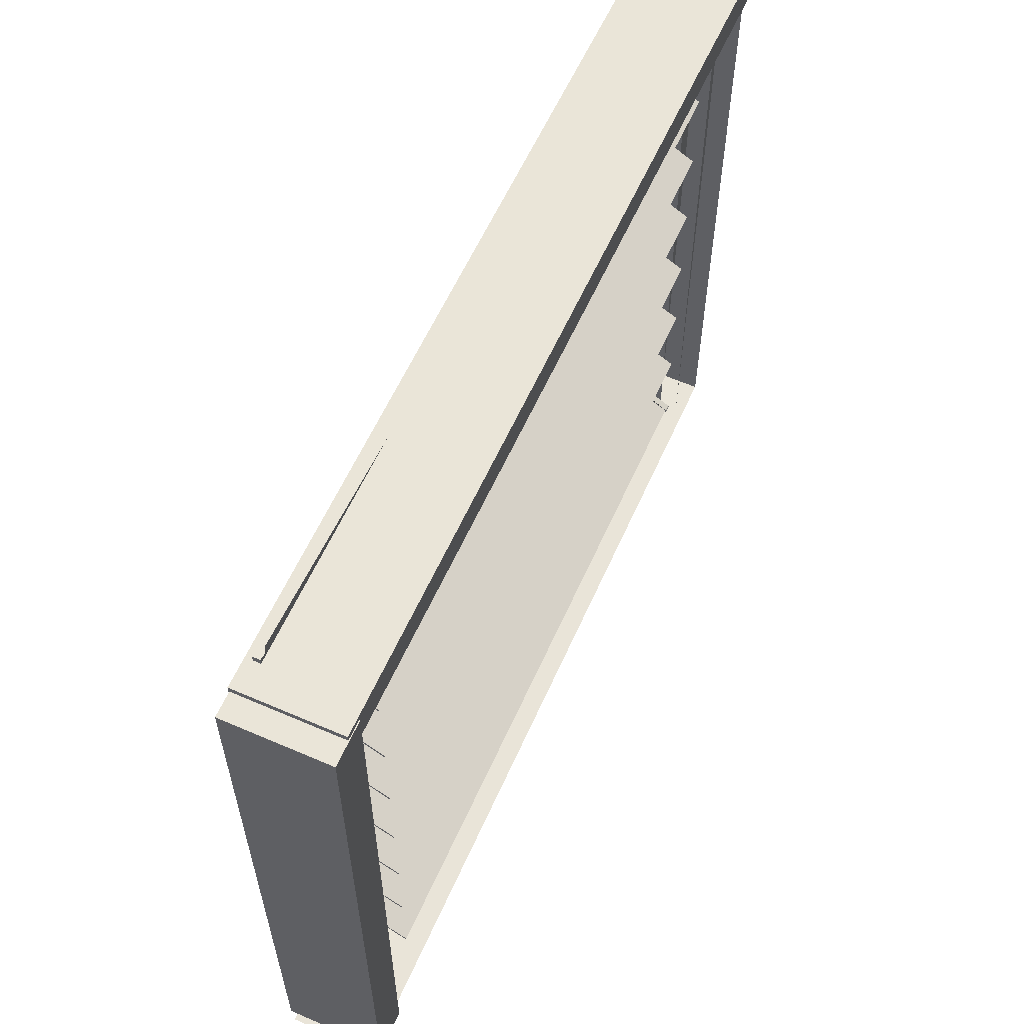
<metadata>
{"format":"obj","ext":"obj","renderer":"f3d","projection":"perspective","resolution":1024,"background":"white","views":[{"elev":59.5,"azim":-156.0,"up":"+Y"}]}
</metadata>
<code>
g default
v -0.04697 0.03335 -3.636
v 0.553 0.03335 -3.636
v -0.04697 4.133 -3.636
v 0.553 4.133 -3.636
v -0.04697 4.133 -3.886
v 0.553 4.133 -3.886
v -0.04697 0.03335 -3.886
v 0.553 0.03335 -3.886
v 0.3172 3.511 0.9471
v 0.3243 3.512 0.9471
v 0.3309 3.514 0.9471
v 0.3366 3.519 0.9471
v 0.341 3.524 0.9471
v 0.3438 3.531 0.9471
v 0.3447 3.538 0.9471
v 0.3438 3.545 0.9471
v 0.341 3.552 0.9471
v 0.3366 3.558 0.9471
v 0.3309 3.562 0.9471
v 0.3243 3.565 0.9471
v 0.3172 3.566 0.9471
v 0.31 3.565 0.9471
v 0.3034 3.562 0.9471
v 0.2977 3.558 0.9471
v 0.2933 3.552 0.9471
v 0.2905 3.545 0.9471
v 0.2896 3.538 0.9471
v 0.2905 3.531 0.9471
v 0.2933 3.524 0.9471
v 0.2977 3.519 0.9471
v 0.3034 3.514 0.9471
v 0.31 3.512 0.9471
v 0.3172 3.511 -3.53
v 0.3243 3.512 -3.53
v 0.31 3.512 -3.53
v 0.3034 3.514 -3.53
v 0.2977 3.519 -3.53
v 0.2933 3.524 -3.53
v 0.2905 3.531 -3.53
v 0.2896 3.538 -3.53
v 0.2905 3.545 -3.53
v 0.2933 3.552 -3.53
v 0.2977 3.558 -3.53
v 0.3034 3.562 -3.53
v 0.31 3.565 -3.53
v 0.3172 3.566 -3.53
v 0.3243 3.565 -3.53
v 0.3309 3.562 -3.53
v 0.3366 3.558 -3.53
v 0.341 3.552 -3.53
v 0.3438 3.545 -3.53
v 0.3447 3.538 -3.53
v 0.3438 3.531 -3.53
v 0.341 3.524 -3.53
v 0.3366 3.519 -3.53
v 0.3309 3.514 -3.53
v 0.3281 2.478 0.9471
v 0.3353 2.479 0.9471
v 0.3419 2.481 0.9471
v 0.3476 2.486 0.9471
v 0.352 2.491 0.9471
v 0.3547 2.498 0.9471
v 0.3557 2.505 0.9471
v 0.3547 2.512 0.9471
v 0.352 2.519 0.9471
v 0.3476 2.525 0.9471
v 0.3419 2.529 0.9471
v 0.3353 2.532 0.9471
v 0.3281 2.533 0.9471
v 0.321 2.532 0.9471
v 0.3144 2.529 0.9471
v 0.3086 2.525 0.9471
v 0.3043 2.519 0.9471
v 0.3015 2.512 0.9471
v 0.3006 2.505 0.9471
v 0.3015 2.498 0.9471
v 0.3043 2.491 0.9471
v 0.3086 2.486 0.9471
v 0.3144 2.481 0.9471
v 0.321 2.479 0.9471
v 0.3281 2.478 -3.53
v 0.3353 2.479 -3.53
v 0.321 2.479 -3.53
v 0.3144 2.481 -3.53
v 0.3086 2.486 -3.53
v 0.3043 2.491 -3.53
v 0.3015 2.498 -3.53
v 0.3006 2.505 -3.53
v 0.3015 2.512 -3.53
v 0.3043 2.519 -3.53
v 0.3086 2.525 -3.53
v 0.3144 2.529 -3.53
v 0.321 2.532 -3.53
v 0.3281 2.533 -3.53
v 0.3353 2.532 -3.53
v 0.3419 2.529 -3.53
v 0.3476 2.525 -3.53
v 0.352 2.519 -3.53
v 0.3547 2.512 -3.53
v 0.3557 2.505 -3.53
v 0.3547 2.498 -3.53
v 0.352 2.491 -3.53
v 0.3476 2.486 -3.53
v 0.3419 2.481 -3.53
v 0.03222 2.559 0.7474
v 0.49 2.824 0.7474
v 0.4846 2.833 0.7474
v 0.02487 2.572 0.7474
v 0.49 2.824 -3.342
v 0.03222 2.559 -3.342
v 0.4846 2.833 -3.342
v 0.02487 2.572 -3.342
v 0.03222 3.076 0.7474
v 0.49 3.34 0.7474
v 0.4846 3.35 0.7474
v 0.02487 3.089 0.7474
v 0.49 3.34 -3.342
v 0.03222 3.076 -3.342
v 0.4846 3.35 -3.342
v 0.02487 3.089 -3.342
v 0.2864 0.6637 0.7611
v 0.2165 0.6233 0.7611
v 0.02336 0.5119 0.7611
v 0.02186 0.5109 0.7611
v 0.0205 0.5096 0.7611
v 0.01931 0.5083 0.7611
v 0.01831 0.5068 0.7611
v 0.01752 0.5052 0.7611
v 0.01694 0.5035 0.7611
v 0.01659 0.5017 0.7611
v 0.01647 0.4999 0.7611
v 0.01659 0.4981 0.7611
v 0.01694 0.4964 0.7611
v 0.01752 0.4947 0.7611
v 0.01831 0.493 0.7611
v 0.0252 0.4811 0.7611
v 0.2302 0.5995 0.7611
v 0.3001 0.6398 0.7611
v 0.4933 0.7513 0.7611
v 0.4948 0.7524 0.7611
v 0.4961 0.7535 0.7611
v 0.4973 0.7549 0.7611
v 0.4983 0.7564 0.7611
v 0.4991 0.758 0.7611
v 0.4997 0.7597 0.7611
v 0.5 0.7615 0.7611
v 0.5001 0.7633 0.7611
v 0.5 0.7651 0.7611
v 0.4997 0.7668 0.7611
v 0.4991 0.7685 0.7611
v 0.4983 0.7702 0.7611
v 0.4914 0.7821 0.7611
v 0.02336 0.5119 0.7198
v 0.4914 0.7821 0.7198
v 0.4857 0.7788 0.7198
v 0.4857 0.7788 0.7474
v 0.4578 0.7627 0.7474
v 0.4578 0.7627 0.7198
v 0.02186 0.5109 0.7198
v 0.4611 0.757 0.7198
v 0.02663 0.5062 0.7198
v 0.02585 0.5057 0.7198
v 0.02514 0.505 0.7198
v 0.02451 0.5043 0.7198
v 0.02399 0.5035 0.7198
v 0.02357 0.5027 0.7198
v 0.02327 0.5018 0.7198
v 0.02309 0.5009 0.7198
v 0.02302 0.4999 0.7198
v 0.02309 0.499 0.7198
v 0.02327 0.498 0.7198
v 0.02357 0.4971 0.7198
v 0.02399 0.4963 0.7198
v 0.03088 0.4844 0.7198
v 0.0252 0.4811 0.7198
v 0.01831 0.493 0.7198
v 0.01752 0.4947 0.7198
v 0.01694 0.4964 0.7198
v 0.01659 0.4981 0.7198
v 0.01647 0.4999 0.7198
v 0.01659 0.5017 0.7198
v 0.01694 0.5035 0.7198
v 0.01752 0.5052 0.7198
v 0.01831 0.5068 0.7198
v 0.01931 0.5083 0.7198
v 0.0205 0.5096 0.7198
v 0.4611 0.757 0.7474
v 0.02663 0.5062 0.7474
v 0.4926 0.7669 0.7474
v 0.493 0.766 0.7474
v 0.4933 0.7651 0.7474
v 0.4935 0.7642 0.7474
v 0.4936 0.7633 0.7474
v 0.4935 0.7623 0.7474
v 0.4933 0.7614 0.7474
v 0.493 0.7605 0.7474
v 0.4926 0.7597 0.7474
v 0.4921 0.7589 0.7474
v 0.4915 0.7582 0.7474
v 0.4908 0.7576 0.7474
v 0.49 0.757 0.7474
v 0.05973 0.5086 0.7474
v 0.06301 0.5029 0.7474
v 0.03088 0.4844 0.7474
v 0.02399 0.4963 0.7474
v 0.02357 0.4971 0.7474
v 0.02327 0.498 0.7474
v 0.02309 0.499 0.7474
v 0.02302 0.4999 0.7474
v 0.02309 0.5009 0.7474
v 0.02327 0.5018 0.7474
v 0.02357 0.5027 0.7474
v 0.02399 0.5035 0.7474
v 0.02451 0.5043 0.7474
v 0.02514 0.505 0.7474
v 0.02585 0.5057 0.7474
v 0.06301 0.5029 0.7198
v 0.4933 0.7513 0.7198
v 0.05973 0.5086 0.7198
v 0.49 0.757 0.7198
v 0.4908 0.7576 0.7198
v 0.4915 0.7582 0.7198
v 0.4921 0.7589 0.7198
v 0.4926 0.7597 0.7198
v 0.493 0.7605 0.7198
v 0.4933 0.7614 0.7198
v 0.4935 0.7623 0.7198
v 0.4936 0.7633 0.7198
v 0.4935 0.7642 0.7198
v 0.4933 0.7651 0.7198
v 0.493 0.766 0.7198
v 0.4926 0.7669 0.7198
v 0.4983 0.7702 0.7198
v 0.4991 0.7685 0.7198
v 0.4997 0.7668 0.7198
v 0.5 0.7651 0.7198
v 0.5001 0.7633 0.7198
v 0.5 0.7615 0.7198
v 0.4997 0.7597 0.7198
v 0.4991 0.758 0.7198
v 0.4983 0.7564 0.7198
v 0.4973 0.7549 0.7198
v 0.4961 0.7535 0.7198
v 0.4948 0.7524 0.7198
v 0.3281 1.455 0.9471
v 0.3353 1.456 0.9471
v 0.3419 1.459 0.9471
v 0.3476 1.463 0.9471
v 0.352 1.469 0.9471
v 0.3547 1.476 0.9471
v 0.3557 1.483 0.9471
v 0.3547 1.49 0.9471
v 0.352 1.497 0.9471
v 0.3476 1.502 0.9471
v 0.3419 1.507 0.9471
v 0.3353 1.51 0.9471
v 0.3281 1.51 0.9471
v 0.321 1.51 0.9471
v 0.3144 1.507 0.9471
v 0.3086 1.502 0.9471
v 0.3043 1.497 0.9471
v 0.3015 1.49 0.9471
v 0.3006 1.483 0.9471
v 0.3015 1.476 0.9471
v 0.3043 1.469 0.9471
v 0.3086 1.463 0.9471
v 0.3144 1.459 0.9471
v 0.321 1.456 0.9471
v 0.3281 1.455 -3.53
v 0.3353 1.456 -3.53
v 0.321 1.456 -3.53
v 0.3144 1.459 -3.53
v 0.3086 1.463 -3.53
v 0.3043 1.469 -3.53
v 0.3015 1.476 -3.53
v 0.3006 1.483 -3.53
v 0.3015 1.49 -3.53
v 0.3043 1.497 -3.53
v 0.3086 1.502 -3.53
v 0.3144 1.507 -3.53
v 0.321 1.51 -3.53
v 0.3281 1.51 -3.53
v 0.3353 1.51 -3.53
v 0.3419 1.507 -3.53
v 0.3476 1.502 -3.53
v 0.352 1.497 -3.53
v 0.3547 1.49 -3.53
v 0.3557 1.483 -3.53
v 0.3547 1.476 -3.53
v 0.352 1.469 -3.53
v 0.3476 1.463 -3.53
v 0.3419 1.459 -3.53
v 0.3281 1.975 0.9471
v 0.3353 1.976 0.9471
v 0.3419 1.979 0.9471
v 0.3476 1.984 0.9471
v 0.352 1.989 0.9471
v 0.3547 1.996 0.9471
v 0.3557 2.003 0.9471
v 0.3547 2.01 0.9471
v 0.352 2.017 0.9471
v 0.3476 2.022 0.9471
v 0.3419 2.027 0.9471
v 0.3353 2.03 0.9471
v 0.3281 2.031 0.9471
v 0.321 2.03 0.9471
v 0.3144 2.027 0.9471
v 0.3086 2.022 0.9471
v 0.3043 2.017 0.9471
v 0.3015 2.01 0.9471
v 0.3006 2.003 0.9471
v 0.3015 1.996 0.9471
v 0.3043 1.989 0.9471
v 0.3086 1.984 0.9471
v 0.3144 1.979 0.9471
v 0.321 1.976 0.9471
v 0.3281 1.975 -3.53
v 0.3353 1.976 -3.53
v 0.321 1.976 -3.53
v 0.3144 1.979 -3.53
v 0.3086 1.984 -3.53
v 0.3043 1.989 -3.53
v 0.3015 1.996 -3.53
v 0.3006 2.003 -3.53
v 0.3015 2.01 -3.53
v 0.3043 2.017 -3.53
v 0.3086 2.022 -3.53
v 0.3144 2.027 -3.53
v 0.321 2.03 -3.53
v 0.3281 2.031 -3.53
v 0.3353 2.03 -3.53
v 0.3419 2.027 -3.53
v 0.3476 2.022 -3.53
v 0.352 2.017 -3.53
v 0.3547 2.01 -3.53
v 0.3557 2.003 -3.53
v 0.3547 1.996 -3.53
v 0.352 1.989 -3.53
v 0.3476 1.984 -3.53
v 0.3419 1.979 -3.53
v 0.3172 3.005 0.9471
v 0.3243 3.006 0.9471
v 0.3309 3.009 0.9471
v 0.3366 3.013 0.9471
v 0.341 3.019 0.9471
v 0.3438 3.025 0.9471
v 0.3447 3.032 0.9471
v 0.3438 3.04 0.9471
v 0.341 3.046 0.9471
v 0.3366 3.052 0.9471
v 0.3309 3.056 0.9471
v 0.3243 3.059 0.9471
v 0.3172 3.06 0.9471
v 0.31 3.059 0.9471
v 0.3034 3.056 0.9471
v 0.2977 3.052 0.9471
v 0.2933 3.046 0.9471
v 0.2905 3.04 0.9471
v 0.2896 3.032 0.9471
v 0.2905 3.025 0.9471
v 0.2933 3.019 0.9471
v 0.2977 3.013 0.9471
v 0.3034 3.009 0.9471
v 0.31 3.006 0.9471
v 0.3172 3.005 -3.53
v 0.3243 3.006 -3.53
v 0.31 3.006 -3.53
v 0.3034 3.009 -3.53
v 0.2977 3.013 -3.53
v 0.2933 3.019 -3.53
v 0.2905 3.025 -3.53
v 0.2896 3.032 -3.53
v 0.2905 3.04 -3.53
v 0.2933 3.046 -3.53
v 0.2977 3.052 -3.53
v 0.3034 3.056 -3.53
v 0.31 3.059 -3.53
v 0.3172 3.06 -3.53
v 0.3243 3.059 -3.53
v 0.3309 3.056 -3.53
v 0.3366 3.052 -3.53
v 0.341 3.046 -3.53
v 0.3438 3.04 -3.53
v 0.3447 3.032 -3.53
v 0.3438 3.025 -3.53
v 0.341 3.019 -3.53
v 0.3366 3.013 -3.53
v 0.3309 3.009 -3.53
v 0.03222 3.592 0.7474
v 0.49 3.857 0.7474
v 0.4846 3.866 0.7474
v 0.02487 3.605 0.7474
v 0.49 3.857 -3.342
v 0.03222 3.592 -3.342
v 0.4846 3.866 -3.342
v 0.02487 3.605 -3.342
v 0.03222 1.526 0.7474
v 0.49 1.79 0.7474
v 0.4846 1.8 0.7474
v 0.02487 1.539 0.7474
v 0.49 1.79 -3.342
v 0.03222 1.526 -3.342
v 0.4846 1.8 -3.342
v 0.02487 1.539 -3.342
v 0 -0.002404 -3.915
v 0.5166 -0.002404 -3.915
v 0.5166 0.02089 1.292
v -0 0.02089 1.292
v -0 4.013 1.292
v 0.5166 4.013 1.292
v 0.5166 0.1216 0.9961
v 0.5166 0.1066 -3.579
v 0.5166 4.208 -3.579
v 0.5166 3.913 0.9961
v 0.4753 0.2239 0.9961
v 0.4753 0.1066 -3.579
v 0.4753 4.208 -3.579
v 0.4753 3.896 0.9471
v 0.4753 0.2484 0.9471
v 0.4753 0.2484 -3.53
v 0.4753 4.129 -3.53
v 0.4753 4.245 -3.53
v 0.4753 4.19 -3.53
v 0.3823 3.896 0.9471
v 0.4753 3.98 0.9471
v 0.3823 3.546 0.9471
v 0.3823 3.861 0.8438
v 0.3823 2.874 0.8438
v 0.1343 2.839 0.9471
v 0.1343 3.896 0.9471
v 0.03444 3.896 0.9471
v 0.03444 2.839 0.9471
v 0.1343 2.874 0.8438
v 0.1343 3.861 0.8438
v 0.03444 4.037 0.9471
v 0.03444 3.913 0.9961
v 0.03444 0.1216 0.9961
v 0.03444 0.1383 0.9471
v 0.1343 0.2484 0.9471
v 0.1343 4.037 0.9471
v 0.1343 4.037 -3.53
v 0.1343 0.3 -3.427
v 0.1343 0.3 0.8438
v 0.1343 3.985 0.8438
v 0.2583 4.037 -3.53
v 0.2583 4.037 0.9471
v 0.3823 4.037 -3.53
v 0.3823 4.037 0.9471
v 0.2583 0.2484 -3.53
v 0.3823 0.2484 -3.53
v 0.2583 0.2484 0.9471
v 0.3823 0.2484 0.9471
v 0.4753 4.064 0.9471
v 0.3823 3.985 0.8438
v 0.3823 0.3 0.8438
v 0.3823 0.3 -3.427
v 0.3823 3.985 -3.427
v 0.1343 3.985 -3.427
v 0.3281 0.9531 0.9471
v 0.3353 0.9541 0.9471
v 0.3419 0.9568 0.9471
v 0.3476 0.9612 0.9471
v 0.352 0.9669 0.9471
v 0.3547 0.9736 0.9471
v 0.3557 0.9807 0.9471
v 0.3547 0.9878 0.9471
v 0.352 0.9945 0.9471
v 0.3476 1 0.9471
v 0.3419 1.005 0.9471
v 0.3353 1.007 0.9471
v 0.3281 1.008 0.9471
v 0.321 1.007 0.9471
v 0.3144 1.005 0.9471
v 0.3086 1 0.9471
v 0.3043 0.9945 0.9471
v 0.3015 0.9878 0.9471
v 0.3006 0.9807 0.9471
v 0.3015 0.9736 0.9471
v 0.3043 0.9669 0.9471
v 0.3086 0.9612 0.9471
v 0.3144 0.9568 0.9471
v 0.321 0.9541 0.9471
v 0.3281 0.9531 -3.53
v 0.3353 0.9541 -3.53
v 0.321 0.9541 -3.53
v 0.3144 0.9568 -3.53
v 0.3086 0.9612 -3.53
v 0.3043 0.9669 -3.53
v 0.3015 0.9736 -3.53
v 0.3006 0.9807 -3.53
v 0.3015 0.9878 -3.53
v 0.3043 0.9945 -3.53
v 0.3086 1 -3.53
v 0.3144 1.005 -3.53
v 0.321 1.007 -3.53
v 0.3281 1.008 -3.53
v 0.3353 1.007 -3.53
v 0.3419 1.005 -3.53
v 0.3476 1 -3.53
v 0.352 0.9945 -3.53
v 0.3547 0.9878 -3.53
v 0.3557 0.9807 -3.53
v 0.3547 0.9736 -3.53
v 0.352 0.9669 -3.53
v 0.3476 0.9612 -3.53
v 0.3419 0.9568 -3.53
v 0.03222 2.043 0.7474
v 0.49 2.307 0.7474
v 0.4846 2.316 0.7474
v 0.02487 2.056 0.7474
v 0.49 2.307 -3.342
v 0.03222 2.043 -3.342
v 0.4846 2.316 -3.342
v 0.02487 2.056 -3.342
v 0.03222 1.009 0.7474
v 0.49 1.274 0.7474
v 0.4846 1.283 0.7474
v 0.02487 1.022 0.7474
v 0.49 1.274 -3.342
v 0.03222 1.009 -3.342
v 0.4846 1.283 -3.342
v 0.02487 1.022 -3.342
v 0.03222 0.4928 0.7474
v 0.49 0.7571 0.7474
v 0.4846 0.7666 0.7474
v 0.02487 0.5058 0.7474
v 0.49 0.7571 -3.342
v 0.03222 0.4928 -3.342
v 0.4846 0.7666 -3.342
v 0.02487 0.5058 -3.342
v -0.04164 3.969 1.331
v 0.5584 3.969 1.331
v -0.04164 4.169 1.331
v 0.5584 4.169 1.331
v -0.04164 4.169 -3.747
v 0.5584 4.169 -3.747
v -0.04164 3.969 -3.747
v 0.5584 3.969 -3.747
g pCube3
f 1 2 4 3
f 3 4 6 5
f 5 6 8 7
f 7 8 2 1
f 2 8 6 4
f 7 1 3 5
f 9 10 11 12 13 14 15 16 17 18 19 20 21 22 23 24 25 26 27 28 29 30 31 32
f 10 9 33 34
f 9 32 35 33
f 32 31 36 35
f 31 30 37 36
f 30 29 38 37
f 29 28 39 38
f 28 27 40 39
f 27 26 41 40
f 26 25 42 41
f 25 24 43 42
f 24 23 44 43
f 23 22 45 44
f 22 21 46 45
f 21 20 47 46
f 20 19 48 47
f 19 18 49 48
f 18 17 50 49
f 17 16 51 50
f 16 15 52 51
f 15 14 53 52
f 14 13 54 53
f 13 12 55 54
f 12 11 56 55
f 11 10 34 56
f 34 33 35 36 37 38 39 40 41 42 43 44 45 46 47 48 49 50 51 52 53 54 55 56
f 57 58 59 60 61 62 63 64 65 66 67 68 69 70 71 72 73 74 75 76 77 78 79 80
f 58 57 81 82
f 57 80 83 81
f 80 79 84 83
f 79 78 85 84
f 78 77 86 85
f 77 76 87 86
f 76 75 88 87
f 75 74 89 88
f 74 73 90 89
f 73 72 91 90
f 72 71 92 91
f 71 70 93 92
f 70 69 94 93
f 69 68 95 94
f 68 67 96 95
f 67 66 97 96
f 66 65 98 97
f 65 64 99 98
f 64 63 100 99
f 63 62 101 100
f 62 61 102 101
f 61 60 103 102
f 60 59 104 103
f 59 58 82 104
f 82 81 83 84 85 86 87 88 89 90 91 92 93 94 95 96 97 98 99 100 101 102 103 104
f 105 106 107 108
f 109 106 105 110
f 107 106 109 111
f 109 110 112 111
f 105 108 112 110
f 108 107 111 112
f 113 114 115 116
f 117 114 113 118
f 115 114 117 119
f 117 118 120 119
f 113 116 120 118
f 116 115 119 120
f 121 122 123 124 125 126 127 128 129 130 131 132 133 134 135 136 137 138 139 140 141 142 143 144 145 146 147 148 149 150 151 152
f 153 123 122 121 152 154 155 156 157 158
f 153 159 124 123
f 153 158 160 161 162 163 164 165 166 167 168 169 170 171 172 173 174 175 176 177 178 179 180 181 182 183 184 185 186 159
f 160 158 157 187
f 188 187 157 156 189 190 191 192 193 194 195 196 197 198 199 200 201 202 203 204 205 206 207 208 209 210 211 212 213 214 215 216
f 161 160 187 188
f 162 161 188 216
f 163 162 216 215
f 164 163 215 214
f 165 164 214 213
f 166 165 213 212
f 167 166 212 211
f 168 167 211 210
f 169 168 210 209
f 170 169 209 208
f 171 170 208 207
f 172 171 207 206
f 173 172 206 205
f 174 173 205 204
f 138 137 136 175 174 204 203 217 218 139
f 136 135 176 175
f 177 176 135 134
f 178 177 134 133
f 179 178 133 132
f 180 179 132 131
f 181 180 131 130
f 182 181 130 129
f 183 182 129 128
f 184 183 128 127
f 185 184 127 126
f 186 185 126 125
f 159 186 125 124
f 219 217 203 202
f 218 217 219 220 221 222 223 224 225 226 227 228 229 230 231 232 155 154 233 234 235 236 237 238 239 240 241 242 243 244
f 201 220 219 202
f 221 220 201 200
f 222 221 200 199
f 223 222 199 198
f 224 223 198 197
f 225 224 197 196
f 226 225 196 195
f 227 226 195 194
f 228 227 194 193
f 229 228 193 192
f 230 229 192 191
f 231 230 191 190
f 232 231 190 189
f 155 232 189 156
f 152 151 233 154
f 234 233 151 150
f 235 234 150 149
f 236 235 149 148
f 237 236 148 147
f 238 237 147 146
f 239 238 146 145
f 240 239 145 144
f 241 240 144 143
f 242 241 143 142
f 243 242 142 141
f 244 243 141 140
f 218 244 140 139
f 245 246 247 248 249 250 251 252 253 254 255 256 257 258 259 260 261 262 263 264 265 266 267 268
f 246 245 269 270
f 245 268 271 269
f 268 267 272 271
f 267 266 273 272
f 266 265 274 273
f 265 264 275 274
f 264 263 276 275
f 263 262 277 276
f 262 261 278 277
f 261 260 279 278
f 260 259 280 279
f 259 258 281 280
f 258 257 282 281
f 257 256 283 282
f 256 255 284 283
f 255 254 285 284
f 254 253 286 285
f 253 252 287 286
f 252 251 288 287
f 251 250 289 288
f 250 249 290 289
f 249 248 291 290
f 248 247 292 291
f 247 246 270 292
f 270 269 271 272 273 274 275 276 277 278 279 280 281 282 283 284 285 286 287 288 289 290 291 292
f 293 294 295 296 297 298 299 300 301 302 303 304 305 306 307 308 309 310 311 312 313 314 315 316
f 294 293 317 318
f 293 316 319 317
f 316 315 320 319
f 315 314 321 320
f 314 313 322 321
f 313 312 323 322
f 312 311 324 323
f 311 310 325 324
f 310 309 326 325
f 309 308 327 326
f 308 307 328 327
f 307 306 329 328
f 306 305 330 329
f 305 304 331 330
f 304 303 332 331
f 303 302 333 332
f 302 301 334 333
f 301 300 335 334
f 300 299 336 335
f 299 298 337 336
f 298 297 338 337
f 297 296 339 338
f 296 295 340 339
f 295 294 318 340
f 318 317 319 320 321 322 323 324 325 326 327 328 329 330 331 332 333 334 335 336 337 338 339 340
f 341 342 343 344 345 346 347 348 349 350 351 352 353 354 355 356 357 358 359 360 361 362 363 364
f 342 341 365 366
f 341 364 367 365
f 364 363 368 367
f 363 362 369 368
f 362 361 370 369
f 361 360 371 370
f 360 359 372 371
f 359 358 373 372
f 358 357 374 373
f 357 356 375 374
f 356 355 376 375
f 355 354 377 376
f 354 353 378 377
f 353 352 379 378
f 352 351 380 379
f 351 350 381 380
f 350 349 382 381
f 349 348 383 382
f 348 347 384 383
f 347 346 385 384
f 346 345 386 385
f 345 344 387 386
f 344 343 388 387
f 343 342 366 388
f 366 365 367 368 369 370 371 372 373 374 375 376 377 378 379 380 381 382 383 384 385 386 387 388
f 389 390 391 392
f 393 390 389 394
f 391 390 393 395
f 393 394 396 395
f 389 392 396 394
f 392 391 395 396
f 397 398 399 400
f 401 398 397 402
f 399 398 401 403
f 401 402 404 403
f 397 400 404 402
f 400 399 403 404
f 405 406 407 408
f 407 410 409 408
f 407 411 410
f 411 407 406
f 411 406 412
f 414 410 411
f 411 412 416 415
f 412 413 417 416
f 419 415 416
f 419 416 420
f 420 416 421
f 421 416 422
f 422 416 423
f 417 423 416
f 425 426 424 418
f 427 424 428
f 426 428 424
f 433 429 434
f 430 434 429
f 436 431 437
f 440 444 439
f 444 440 441
f 445 446 440 441
f 446 445 447 448
f 445 449 450 447
f 449 451 452 450
f 451 446 448 452
f 446 451 439 440
f 419 452 448 453
f 420 450 452 419
f 421 447 450 420
f 453 448 447 421
f 448 454 447
f 454 448 455
f 452 455 448
f 455 452 450
f 455 450 456
f 456 450 457
f 447 457 450
f 447 454 457
f 458 457 454 444
f 442 456 457 458
f 443 455 456 442
f 455 443 444 454
f 458 441 442
f 444 441 458
f 421 425 453
f 425 421 422
f 418 453 425
f 418 419 453
f 438 432 435
f 438 431 432
f 459 460 461 462 463 464 465 466 467 468 469 470 471 472 473 474 475 476 477 478 479 480 481 482
f 460 459 483 484
f 459 482 485 483
f 482 481 486 485
f 481 480 487 486
f 480 479 488 487
f 479 478 489 488
f 478 477 490 489
f 477 476 491 490
f 476 475 492 491
f 475 474 493 492
f 474 473 494 493
f 473 472 495 494
f 472 471 496 495
f 471 470 497 496
f 470 469 498 497
f 469 468 499 498
f 468 467 500 499
f 467 466 501 500
f 466 465 502 501
f 465 464 503 502
f 464 463 504 503
f 463 462 505 504
f 462 461 506 505
f 461 460 484 506
f 484 483 485 486 487 488 489 490 491 492 493 494 495 496 497 498 499 500 501 502 503 504 505 506
f 507 508 509 510
f 511 508 507 512
f 509 508 511 513
f 511 512 514 513
f 507 510 514 512
f 510 509 513 514
f 515 516 517 518
f 519 516 515 520
f 517 516 519 521
f 519 520 522 521
f 515 518 522 520
f 518 517 521 522
f 523 524 525 526
f 527 524 523 528
f 525 524 527 529
f 527 528 530 529
f 523 526 530 528
f 526 525 529 530
f 531 532 534 533
f 533 534 536 535
f 535 536 538 537
f 537 538 532 531
f 532 538 536 534
f 537 531 533 535

</code>
